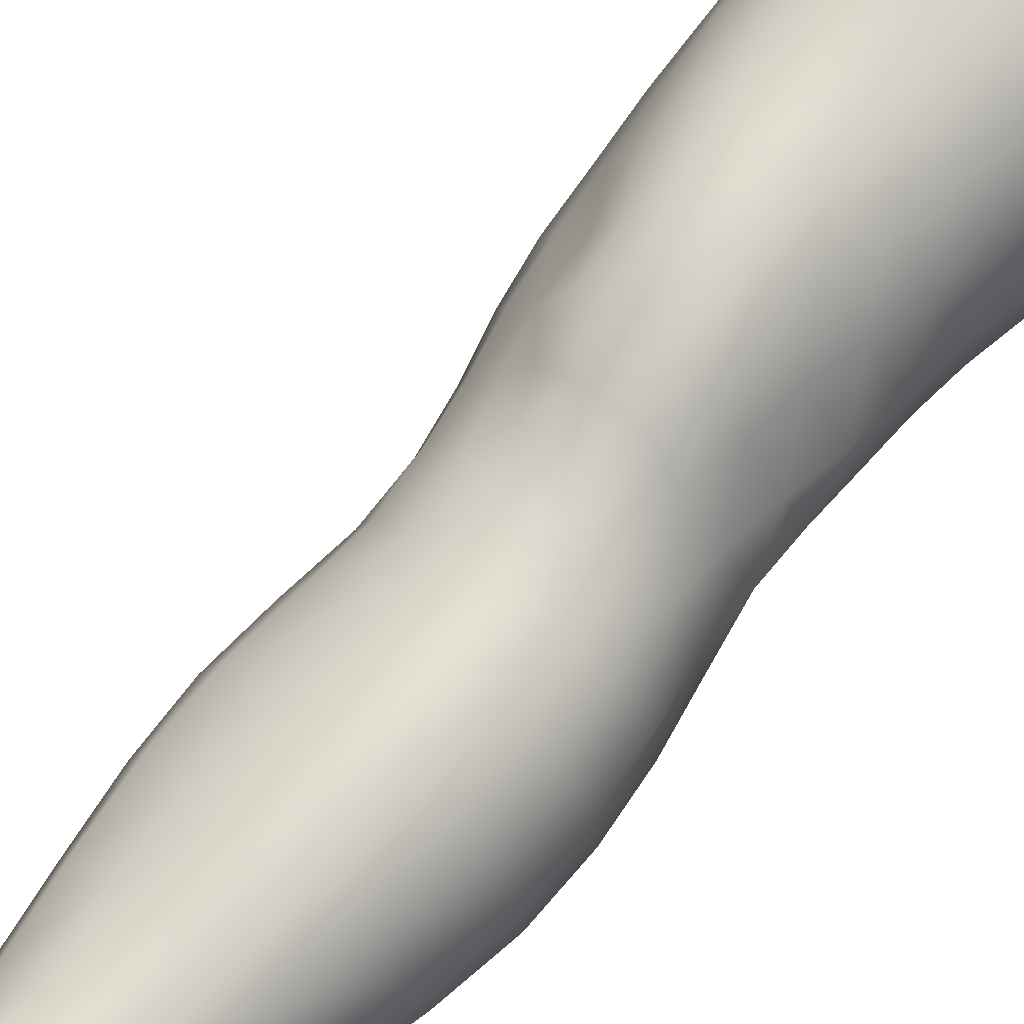
<metadata>
{"format":"obj","ext":"obj","renderer":"f3d","projection":"perspective","resolution":1024,"background":"white","views":[{"elev":57.6,"azim":41.0,"up":"+Z"}]}
</metadata>
<code>
o SMPLX-mesh-male.001
v 0.19 -0.6069 -0.00978
v 0.1879 -0.6167 0.03058
v 0.1531 -0.5982 -0.07225
v 0.1209 -0.597 -0.08904
v 0.1729 -0.6257 0.06867
v 0.1451 -0.6319 0.09562
v 0.1104 -0.6313 0.1059
v 0.0836 -0.5909 -0.0949
v 0.04211 -0.5769 -0.08386
v 0.05029 -0.6168 -0.08373
v 0.08619 -0.6222 -0.09169
v 0.1716 -0.6344 -0.04585
v 0.1781 -0.6 -0.04583
v 0.149 -0.6302 -0.07111
v 0.1838 -0.6427 -0.01135
v 0.1832 -0.6526 0.02819
v 0.1412 -0.6662 0.0914
v 0.1065 -0.6642 0.1005
v 0.02147 -0.6226 0.06621
v 0.04505 -0.6254 0.08536
v 0.04292 -0.6521 0.07653
v 0.02084 -0.6464 0.05482
v 0.01194 -0.5877 -0.05422
v 0.00073 -0.5998 -0.02079
v 0.004963 -0.6257 -0.03191
v 0.02098 -0.6188 -0.06182
v 0.1287 -0.7275 0.07886
v 0.09473 -0.7262 0.08559
v 0.1009 -0.6962 0.09352
v 0.1355 -0.6982 0.08564
v 0.009657 -0.6686 0.01745
v 0.0215 -0.6737 0.04313
v 0.02376 -0.7029 0.0321
v 0.0147 -0.6979 0.006317
v 0.01904 -0.728 -0.002066
v 0.025 -0.734 0.02457
v 0.0251 -0.7638 0.01482
v 0.02111 -0.7574 -0.01029
v 0.1683 -0.6624 0.06513
v 0.1713 -0.7183 0.02613
v 0.1569 -0.7254 0.05736
v 0.1633 -0.6953 0.06165
v 0.1775 -0.6873 0.02738
v 0.1202 -0.6272 -0.0868
v 0.006482 -0.6414 0.02973
v 0.00568 -0.6191 0.04222
v 0.02138 -0.6898 -0.04663
v 0.03783 -0.6869 -0.07017
v 0.02932 -0.6538 -0.06684
v 0.01271 -0.6576 -0.04012
v 0.1468 -0.6922 -0.0677
v 0.1642 -0.6986 -0.04208
v 0.1676 -0.6674 -0.04345
v 0.1479 -0.6618 -0.06947
v 0.1721 -0.708 -0.00879
v 0.1781 -0.6765 -0.009366
v 0.1585 -0.7767 0.02295
v 0.1414 -0.7826 0.04933
v 0.1494 -0.7544 0.05326
v 0.1649 -0.7477 0.02453
v 0.1615 -0.7666 -0.009661
v 0.1666 -0.7375 -0.009125
v 0.1613 -0.7279 -0.04108
v 0.1581 -0.757 -0.03929
v 0.1428 -0.7497 -0.0619
v 0.1453 -0.7211 -0.06527
v 0.1226 -0.7173 -0.08221
v 0.1227 -0.7453 -0.07847
v 0.09667 -0.7152 -0.08873
v 0.06957 -0.7149 -0.08414
v 0.07506 -0.7431 -0.08183
v 0.09954 -0.7433 -0.08503
v 0.0347 -0.7483 -0.05589
v 0.05207 -0.745 -0.07273
v 0.04547 -0.7168 -0.07188
v 0.02878 -0.7199 -0.05141
v 0.05779 -0.86 -0.06998
v 0.07661 -0.8565 -0.07399
v 0.06978 -0.8278 -0.07408
v 0.0496 -0.8311 -0.06889
v 0.09457 -0.8543 -0.08084
v 0.1137 -0.8542 -0.08057
v 0.1084 -0.826 -0.07821
v 0.08938 -0.8261 -0.07773
v 0.1406 -0.8334 -0.05393
v 0.1259 -0.828 -0.07079
v 0.1311 -0.8563 -0.07262
v 0.1442 -0.8617 -0.05528
v 0.1569 -0.8689 -0.03503
v 0.1562 -0.8408 -0.03513
v 0.1534 -0.8767 -0.0112
v 0.1571 -0.8492 -0.01156
v 0.1422 -0.8576 0.01725
v 0.1415 -0.8841 0.01731
v 0.0325 -0.8764 -0.02325
v 0.03256 -0.8696 -0.044
v 0.02502 -0.8415 -0.0372
v 0.02745 -0.8485 -0.01631
v 0.05738 -0.8583 0.02444
v 0.0748 -0.8616 0.0492
v 0.07361 -0.8885 0.03866
v 0.0581 -0.8858 0.01447
v 0.1584 -0.7942 -0.01049
v 0.1526 -0.8044 0.02087
v 0.1403 -0.7778 -0.0583
v 0.1557 -0.7852 -0.03732
v 0.03952 -0.7757 -0.06044
v 0.05795 -0.7723 -0.07358
v 0.0251 -0.7926 0.004417
v 0.02166 -0.7859 -0.01906
v 0.1094 -0.8117 0.06451
v 0.135 -0.8099 0.04744
v 0.131 -0.837 0.04648
v 0.1056 -0.8386 0.06302
v 0.1575 -0.8223 -0.01126
v 0.1551 -0.8128 -0.0361
v 0.1393 -0.8055 -0.0553
v 0.1236 -0.8005 -0.07186
v 0.1047 -0.7985 -0.07871
v 0.08493 -0.7984 -0.07755
v 0.06388 -0.7999 -0.07407
v 0.04407 -0.803 -0.06483
v 0.0227 -0.8137 -0.02843
v 0.02618 -0.8207 -0.006618
v 0.1015 -0.8643 0.05818
v 0.1297 -0.8632 0.04469
v 0.1285 -0.8881 0.03999
v 0.09918 -0.8887 0.04848
v 0.09884 -0.9104 0.03646
v 0.07735 -0.9093 0.0258
v 0.1001 -0.8837 -0.08492
v 0.1192 -0.8839 -0.08299
v 0.136 -0.8861 -0.07422
v 0.1582 -0.8965 -0.0369
v 0.1519 -0.9047 -0.008771
v 0.1379 -0.9107 0.0159
v 0.1223 -0.91 0.0327
v 0.04701 -0.9277 -0.05199
v 0.04136 -0.8979 -0.04745
v 0.04021 -0.9033 -0.02866
v 0.04657 -0.9321 -0.03249
v 0.06827 -0.9206 -0.08052
v 0.08572 -0.9172 -0.09093
v 0.08204 -0.8859 -0.07903
v 0.06544 -0.8895 -0.06968
v 0.1058 -0.9152 -0.09454
v 0.1256 -0.9151 -0.09032
v 0.1439 -0.9163 -0.08066
v 0.1505 -0.8901 -0.05909
v 0.1578 -0.9197 -0.06294
v 0.1606 -0.9264 -0.03707
v 0.1537 -0.9343 -0.003281
v 0.1344 -0.9715 0.01507
v 0.1307 -0.9406 0.01832
v 0.1578 -0.9652 -0.003898
v 0.1075 -1.075 0.001453
v 0.1341 -1.073 0.002303
v 0.13 -1.11 -0.005063
v 0.1068 -1.112 -0.005605
v 0.04861 -0.9624 -0.03668
v 0.04759 -0.9597 -0.0587
v 0.06818 -0.9539 -0.09109
v 0.08808 -0.9504 -0.1013
v 0.1727 -0.9903 -0.04093
v 0.168 -0.9575 -0.03657
v 0.1651 -0.9513 -0.06552
v 0.1694 -0.9851 -0.07043
v 0.04643 -1.066 -0.04938
v 0.04606 -1.065 -0.07173
v 0.04314 -1.029 -0.06957
v 0.04359 -1.031 -0.04519
v 0.06652 -0.9891 -0.09889
v 0.06581 -1.025 -0.1036
v 0.08602 -1.021 -0.1138
v 0.08676 -0.9854 -0.1095
v 0.1681 -1.064 -0.04742
v 0.1729 -1.026 -0.04468
v 0.1703 -1.022 -0.07376
v 0.1661 -1.06 -0.07476
v 0.1619 -0.9971 -0.008643
v 0.1615 -1.031 -0.0137
v 0.1375 -1.037 0.007379
v 0.136 -1.003 0.01254
v 0.1081 -1.039 0.007657
v 0.1063 -1.005 0.01164
v 0.06292 -1.142 -0.06992
v 0.05489 -1.103 -0.07102
v 0.05409 -1.105 -0.05058
v 0.06254 -1.146 -0.0522
v 0.08924 -1.059 -0.1126
v 0.06877 -1.061 -0.104
v 0.07534 -1.1 -0.09876
v 0.09283 -1.099 -0.1067
v 0.1543 -1.145 -0.05063
v 0.1615 -1.104 -0.0493
v 0.1593 -1.102 -0.07401
v 0.1513 -1.143 -0.0731
v 0.1267 -1.15 -0.013
v 0.1526 -1.106 -0.02127
v 0.1466 -1.147 -0.02738
v 0.1219 -1.189 -0.01722
v 0.1037 -1.191 -0.01662
v 0.1053 -1.152 -0.01269
v 0.06904 -1.184 -0.05274
v 0.06794 -1.181 -0.06884
v 0.09347 -1.177 -0.09839
v 0.09444 -1.138 -0.1015
v 0.07914 -1.14 -0.0937
v 0.07993 -1.179 -0.09063
v 0.1294 -1.141 -0.09834
v 0.112 -1.139 -0.1031
v 0.1101 -1.177 -0.09982
v 0.1261 -1.179 -0.09443
v 0.1435 -1.181 -0.07128
v 0.1427 -1.142 -0.08848
v 0.1363 -1.18 -0.08472
v 0.1468 -1.183 -0.05056
v 0.14 -1.186 -0.02932
v 0.04202 -0.681 0.06774
v 0.04049 -0.7119 0.05773
v 0.03787 -0.7717 0.03929
v 0.03983 -0.7425 0.04929
v 0.03797 -0.8 0.02772
v 0.03859 -0.8277 0.01551
v 0.03948 -0.8552 0.003744
v 0.04247 -0.882 -0.004897
v 0.04888 -0.9083 -0.009885
v 0.05527 -0.9366 -0.01177
v 0.05776 -0.9974 -0.01954
v 0.04556 -0.9958 -0.04076
v 0.05923 -0.9655 -0.01602
v 0.05842 -1.069 -0.02598
v 0.05638 -1.032 -0.02235
v 0.06435 -1.109 -0.03029
v 0.07145 -1.15 -0.03522
v 0.0772 -1.188 -0.03702
v 0.1472 -0.8306 0.01895
v 0.1228 -0.7732 -0.07441
v 0.1022 -0.7709 -0.081
v 0.08002 -0.7706 -0.07923
v 0.05575 -0.8064 0.05099
v 0.0799 -0.8101 0.06514
v 0.07674 -0.8363 0.05806
v 0.05351 -0.8336 0.03986
v 0.1031 -0.976 0.01435
v 0.08026 -1.002 -0.00288
v 0.0787 -0.971 0.001924
v 0.1021 -0.9505 0.02057
v 0.1329 -0.9468 -0.0991
v 0.1518 -0.9477 -0.08693
v 0.1359 -0.9808 -0.1074
v 0.1107 -0.9477 -0.1038
v 0.1117 -0.9823 -0.1125
v 0.06163 -0.7507 0.06853
v 0.08922 -0.755 0.0774
v 0.08487 -0.7828 0.0702
v 0.05831 -0.7786 0.05932
v -0.000296 -0.6116 0.01251
v 0.07198 -0.6589 0.09361
v 0.0757 -0.6281 0.1007
v 0.06842 -0.6903 0.08553
v 0.06496 -0.7208 0.07711
v 0.06378 -0.9105 0.007703
v 0.07475 -0.9401 0.009124
v 0.08141 -1.036 -0.007156
v 0.08296 -1.073 -0.012
v 0.08514 -1.111 -0.01737
v 0.08713 -1.152 -0.02237
v 0.08885 -1.191 -0.0244
v 0.001807 -0.6342 -2.3e-05
v 0.00744 -0.6631 -0.0107
v 0.01426 -0.6935 -0.02002
v 0.0638 -0.6855 -0.0855
v 0.09332 -0.6863 -0.09094
v 0.08975 -0.6554 -0.09151
v 0.05724 -0.653 -0.08506
v 0.1221 -0.6885 -0.08469
v 0.1212 -0.6584 -0.08595
v 0.1147 -0.7839 0.06657
v 0.1112 -1.019 -0.1165
v 0.1342 -1.058 -0.1089
v 0.136 -1.018 -0.1112
v 0.1119 -1.058 -0.1144
v 0.1565 -1.019 -0.09636
v 0.1558 -0.9817 -0.09327
v 0.1575 -1.068 -0.01682
v 0.1129 -1.098 -0.1086
v 0.1324 -1.099 -0.1032
v 0.1489 -1.1 -0.09165
v 0.1537 -1.058 -0.09507
v 0.01974 -0.7236 -0.02741
v 0.0238 -0.7525 -0.0344
v 0.02673 -0.7802 -0.04144
v 0.02951 -0.8078 -0.04871
v 0.03368 -0.8357 -0.05584
v 0.04194 -0.8638 -0.06051
v 0.05103 -0.893 -0.06122
v 0.05477 -0.9238 -0.06796
v 0.04468 -0.9938 -0.06473
v 0.05223 -0.9916 -0.08367
v 0.05428 -0.9567 -0.07662
v 0.05134 -1.027 -0.08849
v 0.05443 -1.063 -0.08959
v 0.06267 -1.101 -0.0864
v 0.07225 -1.18 -0.0809
v 0.06934 -1.14 -0.08311
v 0.1215 -0.7558 0.07193
v 0.07423 -1.218 -0.0504
v 0.0732 -1.249 -0.04581
v 0.07464 -1.247 -0.06216
v 0.07229 -1.216 -0.06637
v 0.09144 -1.212 -0.09645
v 0.0792 -1.214 -0.08804
v 0.1071 -1.212 -0.09816
v 0.1041 -1.244 -0.09764
v 0.1158 -1.244 -0.08936
v 0.1212 -1.213 -0.09199
v 0.1304 -1.214 -0.08184
v 0.1338 -1.246 -0.04879
v 0.1398 -1.216 -0.04921
v 0.1369 -1.215 -0.06937
v 0.1322 -1.246 -0.06802
v 0.1334 -1.22 -0.02836
v 0.1278 -1.249 -0.02828
v 0.1172 -1.224 -0.01731
v 0.07978 -1.221 -0.0342
v 0.07712 -1.251 -0.0281
v 0.08957 -1.244 -0.09679
v 0.0791 -1.245 -0.08611
v 0.07355 -1.215 -0.07772
v 0.07644 -1.246 -0.07393
v 0.07191 -1.279 -0.05772
v 0.06506 -1.279 -0.03994
v 0.08757 -1.275 -0.09722
v 0.08091 -1.277 -0.08301
v 0.1108 -1.276 -0.08739
v 0.101 -1.275 -0.09949
v 0.1323 -1.276 -0.06779
v 0.1249 -1.245 -0.0793
v 0.1223 -1.275 -0.07763
v 0.1338 -1.275 -0.04856
v 0.1278 -1.277 -0.02406
v 0.07144 -1.279 -0.02029
v 0.07655 -1.278 -0.07062
v 0.089 -1.224 -0.02187
v 0.08712 -1.253 -0.01613
v 0.1015 -1.225 -0.01606
v 0.1137 -1.252 -0.01532
v 0.09997 -1.253 -0.01168
v 0.08389 -1.279 -0.006446
v 0.1132 -1.279 -0.008779
v 0.09859 -1.279 -0.00247
v 0.134 -1.299 -0.0705
v 0.1379 -1.3 -0.05087
v 0.1208 -1.298 -0.08059
v 0.1003 -1.298 -0.1031
v 0.1106 -1.298 -0.09175
v 0.08253 -1.3 0.005376
v 0.07065 -1.302 -0.01346
v 0.09915 -1.297 0.0118
v 0.1164 -1.298 0.003195
v 0.06362 -1.303 -0.03599
v 0.06899 -1.302 -0.05523
v 0.07444 -1.301 -0.0683
v 0.08578 -1.299 -0.09714
v 0.08028 -1.3 -0.08066
v 0.1293 -1.302 -0.01975
v 0.1006 -0.929 0.02653
v 0.08522 -0.9253 0.02032
v 0.1178 -0.9274 0.02783
f 8 10 9
f 17 7 18
f 27 29 28
f 31 33 32
f 35 37 36
f 6 39 5
f 40 42 41
f 51 53 52
f 22 46 45
f 55 43 40
f 62 64 63
f 73 75 74
f 69 71 70
f 77 79 78
f 95 97 96
f 85 87 86
f 89 92 91
f 64 105 65
f 116 85 117
f 82 131 81
f 134 150 149
f 119 84 120
f 180 182 181
f 194 196 195
f 218 198 201
f 142 144 143
f 210 212 211
f 37 223 221
f 183 184 182
f 189 205 204
f 111 113 112
f 168 170 169
f 133 147 132
f 124 225 224
f 156 158 157
f 220 32 33
f 214 215 197
f 221 36 37
f 109 38 110
f 91 134 89
f 225 95 226
f 13 15 12
f 80 121 79
f 99 101 100
f 143 162 142
f 229 160 230
f 189 234 188
f 145 78 144
f 190 192 191
f 226 140 227
f 165 180 164
f 232 171 168
f 241 243 242
f 251 252 249
f 93 113 126
f 105 118 238
f 254 256 255
f 124 110 123
f 9 26 23
f 221 241 257
f 102 227 263
f 264 231 247
f 24 270 258
f 273 275 274
f 274 278 277
f 70 74 75
f 111 256 242
f 244 100 243
f 61 106 64
f 107 74 108
f 72 240 71
f 79 120 84
f 185 265 184
f 211 288 210
f 268 202 203
f 195 200 194
f 104 115 103
f 292 110 38
f 294 107 122
f 294 97 123
f 297 96 296
f 191 304 303
f 57 59 58
f 280 175 253
f 81 144 78
f 88 90 89
f 203 267 268
f 197 217 214
f 235 204 236
f 94 135 91
f 281 289 288
f 116 103 115
f 239 68 238
f 50 272 271
f 299 301 300
f 206 211 212
f 145 298 297
f 66 68 67
f 1 16 15
f 149 89 134
f 286 177 181
f 80 296 295
f 76 292 291
f 240 121 108
f 251 284 282
f 106 117 105
f 227 141 228
f 30 18 29
f 54 12 53
f 31 270 271
f 276 11 275
f 222 262 220
f 53 15 56
f 56 16 43
f 275 44 278
f 55 63 52
f 104 58 112
f 274 70 273
f 259 219 261
f 219 22 32
f 182 286 181
f 282 253 251
f 179 284 178
f 164 181 177
f 173 303 302
f 161 230 160
f 162 175 172
f 166 151 165
f 183 155 153
f 185 153 245
f 248 247 245
f 252 147 249
f 262 255 28
f 193 283 287
f 34 36 33
f 161 298 301
f 232 188 234
f 23 25 24
f 308 310 309
f 312 209 206
f 314 316 315
f 329 330 313
f 323 319 320
f 323 201 325
f 332 309 310
f 336 315 316
f 310 344 332
f 176 199 195
f 281 280 282
f 197 289 196
f 146 163 143
f 235 267 234
f 165 152 155
f 267 156 266
f 341 322 319
f 193 208 192
f 43 39 42
f 247 229 246
f 327 345 326
f 202 345 347
f 347 348 325
f 311 204 205
f 214 320 321
f 308 236 204
f 218 320 217
f 314 206 212
f 346 343 350
f 213 318 317
f 353 340 338
f 352 358 360
f 184 157 182
f 184 266 156
f 324 325 348
f 83 118 86
f 138 140 139
f 87 132 82
f 115 90 116
f 132 146 131
f 206 208 207
f 135 151 134
f 172 174 173
f 186 188 187
f 138 160 141
f 153 152 154
f 176 178 177
f 224 99 244
f 266 234 267
f 233 230 171
f 102 225 226
f 92 237 93
f 362 343 333
f 363 333 332
f 356 334 337
f 342 354 341
f 351 367 342
f 129 369 368
f 102 130 101
f 313 328 329
f 260 18 7
f 28 261 262
f 248 370 368
f 369 248 368
f 279 255 256
f 351 349 352
f 307 28 255
f 257 242 256
f 265 232 266
f 273 75 48
f 174 191 173
f 27 59 41
f 32 45 31
f 112 237 104
f 17 42 39
f 126 94 93
f 114 126 113
f 30 41 42
f 137 128 129
f 60 41 59
f 88 133 87
f 285 178 284
f 45 258 270
f 138 297 298
f 208 305 306
f 215 213 210
f 162 300 301
f 119 238 118
f 263 369 130
f 172 302 300
f 34 271 272
f 290 196 289
f 170 300 302
f 280 190 174
f 54 277 278
f 187 303 304
f 29 259 261
f 96 295 296
f 35 272 291
f 340 316 339
f 339 317 318
f 123 293 294
f 370 136 137
f 72 67 68
f 305 313 330
f 207 287 211
f 16 5 39
f 331 311 330
f 331 335 344
f 215 288 289
f 14 278 44
f 160 228 141
f 355 336 340
f 259 20 21
f 47 49 48
f 125 127 126
f 248 153 154
f 142 301 298
f 290 282 284
f 123 98 124
f 245 246 185
f 25 271 270
f 242 114 111
f 131 143 144
f 81 83 82
f 129 101 130
f 128 100 101
f 93 91 92
f 198 199 158
f 194 218 217
f 122 295 294
f 65 238 68
f 261 220 262
f 136 152 135
f 201 203 202
f 244 223 224
f 268 236 269
f 58 307 279
f 57 103 61
f 186 305 205
f 61 60 57
f 11 4 44
f 164 166 165
f 150 250 148
f 250 167 285
f 179 195 196
f 246 233 265
f 287 281 288
f 159 198 158
f 192 306 304
f 48 76 47
f 50 26 49
f 109 224 223
f 51 67 277
f 52 66 51
f 349 350 352
f 361 352 360
f 171 299 170
f 188 169 187
f 319 321 320
f 312 315 328
f 334 329 328
f 324 341 319
f 40 62 55
f 47 291 272
f 348 342 324
f 167 177 178
f 317 212 213
f 337 357 356
f 205 330 311
f 338 339 322
f 326 269 236
f 350 359 358
f 49 10 276
f 326 309 327
f 333 327 309
f 337 328 315
f 220 36 222
f 325 202 347
f 322 318 321
f 347 346 349
f 129 370 137
f 52 56 55
f 253 163 252
f 344 366 364
f 186 304 306
f 38 291 292
f 285 249 250
f 169 302 303
f 199 157 158
f 82 86 87
f 338 354 353
f 48 276 273
f 297 77 145
f 73 293 292
f 125 243 100
f 14 4 3
f 222 257 254
f 263 228 264
f 149 148 133
f 69 277 67
f 86 117 85
f 112 279 111
f 216 321 318
f 148 249 147
f 332 364 363
f 365 335 334
f 71 108 74
f 95 139 140
f 120 239 119
f 84 78 79
f 136 127 137
f 65 63 64
f 108 122 107
f 12 3 13
f 19 21 20
f 8 11 10
f 17 6 7
f 27 30 29
f 31 34 33
f 35 38 37
f 6 17 39
f 40 43 42
f 51 54 53
f 22 19 46
f 55 56 43
f 62 61 64
f 73 76 75
f 69 72 71
f 77 80 79
f 95 98 97
f 85 88 87
f 89 90 92
f 64 106 105
f 116 90 85
f 82 132 131
f 134 151 150
f 119 83 84
f 180 183 182
f 194 197 196
f 218 200 198
f 142 145 144
f 210 213 212
f 37 109 223
f 183 185 184
f 189 186 205
f 111 114 113
f 168 171 170
f 133 148 147
f 124 98 225
f 156 159 158
f 220 219 32
f 214 216 215
f 221 222 36
f 109 37 38
f 91 135 134
f 225 98 95
f 13 1 15
f 80 122 121
f 99 102 101
f 143 163 162
f 229 231 160
f 189 235 234
f 145 77 78
f 190 193 192
f 226 95 140
f 165 155 180
f 232 233 171
f 241 244 243
f 251 253 252
f 93 237 113
f 105 117 118
f 254 257 256
f 124 109 110
f 9 10 26
f 221 223 241
f 102 226 227
f 264 228 231
f 24 25 270
f 273 276 275
f 274 275 278
f 70 71 74
f 111 279 256
f 244 99 100
f 61 103 106
f 107 73 74
f 72 239 240
f 79 121 120
f 185 246 265
f 211 287 288
f 268 269 202
f 195 199 200
f 104 237 115
f 292 293 110
f 294 293 107
f 294 295 97
f 297 139 96
f 191 192 304
f 57 60 59
f 280 174 175
f 81 131 144
f 88 85 90
f 203 159 267
f 197 194 217
f 235 189 204
f 94 136 135
f 281 290 289
f 116 106 103
f 239 72 68
f 50 47 272
f 299 161 301
f 206 207 211
f 145 142 298
f 66 65 68
f 1 2 16
f 149 88 89
f 286 176 177
f 80 77 296
f 76 73 292
f 240 120 121
f 251 285 284
f 106 116 117
f 227 140 141
f 30 17 18
f 54 14 12
f 31 45 270
f 276 10 11
f 222 254 262
f 53 12 15
f 56 15 16
f 275 11 44
f 55 62 63
f 104 57 58
f 274 69 70
f 259 21 219
f 219 21 22
f 182 157 286
f 282 280 253
f 179 290 284
f 164 180 181
f 173 191 303
f 161 299 230
f 162 163 175
f 166 150 151
f 183 180 155
f 185 183 153
f 248 264 247
f 252 146 147
f 262 254 255
f 193 190 283
f 34 35 36
f 161 138 298
f 232 168 188
f 23 26 25
f 308 311 310
f 312 313 209
f 314 317 316
f 329 331 330
f 323 324 319
f 323 218 201
f 332 333 309
f 336 337 315
f 310 331 344
f 176 286 199
f 281 283 280
f 197 215 289
f 146 252 163
f 235 268 267
f 165 151 152
f 267 159 156
f 341 338 322
f 193 207 208
f 43 16 39
f 247 231 229
f 327 346 345
f 202 269 345
f 347 349 348
f 311 308 204
f 214 217 320
f 308 326 236
f 218 323 320
f 314 312 206
f 346 327 343
f 213 216 318
f 353 355 340
f 352 350 358
f 184 156 157
f 184 265 266
f 324 323 325
f 83 119 118
f 138 141 140
f 87 133 132
f 115 92 90
f 132 147 146
f 206 209 208
f 135 152 151
f 172 175 174
f 186 189 188
f 138 161 160
f 153 155 152
f 176 179 178
f 224 225 99
f 266 232 234
f 233 229 230
f 102 99 225
f 92 115 237
f 362 359 343
f 363 362 333
f 356 365 334
f 342 367 354
f 351 361 367
f 129 130 369
f 102 263 130
f 313 312 328
f 260 259 18
f 28 29 261
f 248 154 370
f 369 264 248
f 279 307 255
f 351 348 349
f 307 27 28
f 257 241 242
f 265 233 232
f 273 70 75
f 174 190 191
f 27 307 59
f 32 22 45
f 112 113 237
f 17 30 42
f 126 127 94
f 114 125 126
f 30 27 41
f 137 127 128
f 60 40 41
f 88 149 133
f 285 167 178
f 45 46 258
f 138 139 297
f 208 209 305
f 215 216 213
f 162 172 300
f 119 239 238
f 263 264 369
f 172 173 302
f 34 31 271
f 290 179 196
f 170 299 300
f 280 283 190
f 54 51 277
f 187 169 303
f 29 18 259
f 96 97 295
f 35 34 272
f 340 336 316
f 339 316 317
f 123 110 293
f 370 154 136
f 72 69 67
f 305 209 313
f 207 193 287
f 16 2 5
f 331 310 311
f 331 329 335
f 215 210 288
f 14 54 278
f 160 231 228
f 355 357 336
f 259 260 20
f 47 50 49
f 125 128 127
f 248 245 153
f 142 162 301
f 290 281 282
f 123 97 98
f 245 247 246
f 25 50 271
f 242 243 114
f 131 146 143
f 81 84 83
f 129 128 101
f 128 125 100
f 93 94 91
f 198 200 199
f 194 200 218
f 122 80 295
f 65 105 238
f 261 219 220
f 136 154 152
f 201 198 203
f 244 241 223
f 268 235 236
f 58 59 307
f 57 104 103
f 186 306 305
f 61 62 60
f 11 8 4
f 164 167 166
f 150 166 250
f 250 166 167
f 179 176 195
f 246 229 233
f 287 283 281
f 159 203 198
f 192 208 306
f 48 75 76
f 50 25 26
f 109 124 224
f 51 66 67
f 52 63 66
f 349 346 350
f 361 351 352
f 171 230 299
f 188 168 169
f 319 322 321
f 312 314 315
f 334 335 329
f 324 342 341
f 40 60 62
f 47 76 291
f 348 351 342
f 167 164 177
f 317 314 212
f 337 336 357
f 205 305 330
f 338 340 339
f 326 345 269
f 350 343 359
f 49 26 10
f 326 308 309
f 333 343 327
f 337 334 328
f 220 33 36
f 325 201 202
f 322 339 318
f 347 345 346
f 129 368 370
f 52 53 56
f 253 175 163
f 344 335 366
f 186 187 304
f 38 35 291
f 285 251 249
f 169 170 302
f 199 286 157
f 82 83 86
f 338 341 354
f 48 49 276
f 297 296 77
f 73 107 293
f 125 114 243
f 14 44 4
f 222 221 257
f 263 227 228
f 149 150 148
f 69 274 277
f 86 118 117
f 112 58 279
f 216 214 321
f 148 250 249
f 332 344 364
f 365 366 335
f 71 240 108
f 95 96 139
f 120 240 239
f 84 81 78
f 136 94 127
f 65 66 63
f 108 121 122
f 12 14 3
f 19 22 21

</code>
